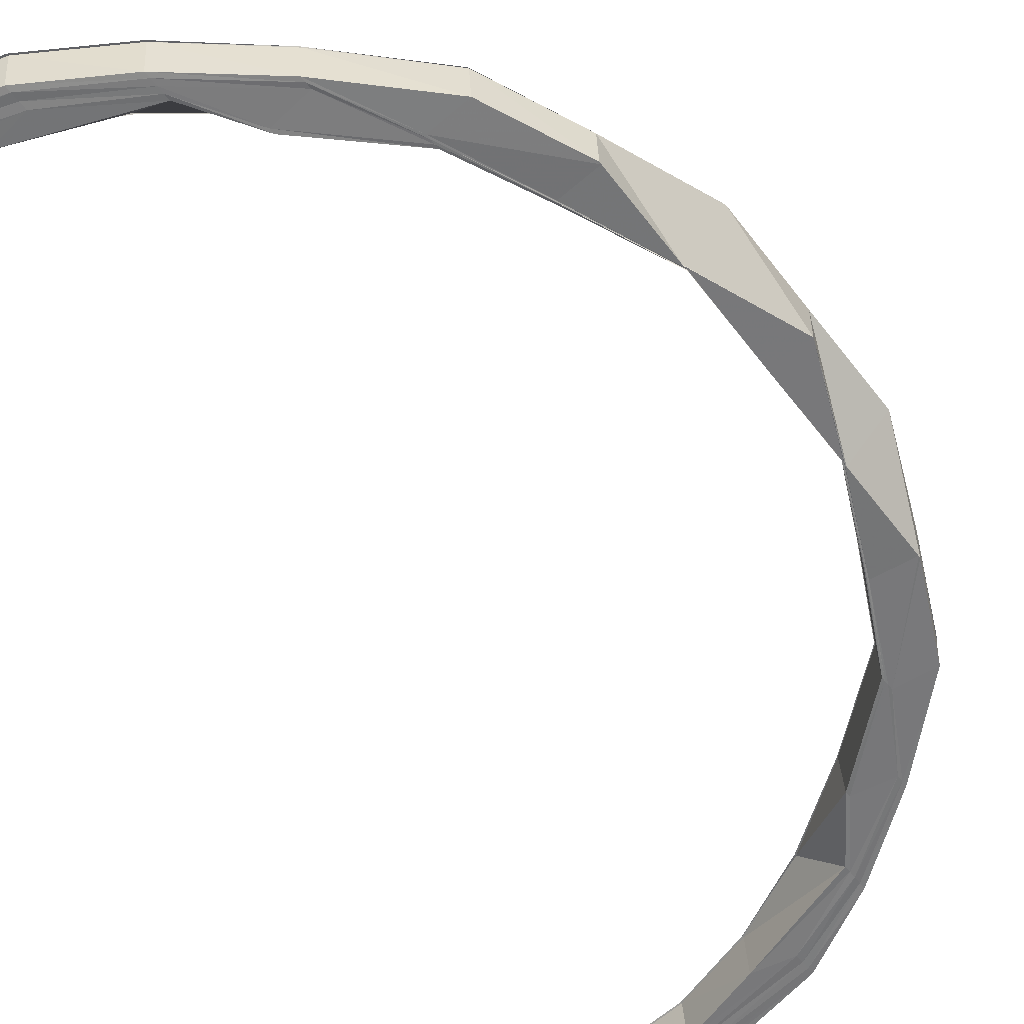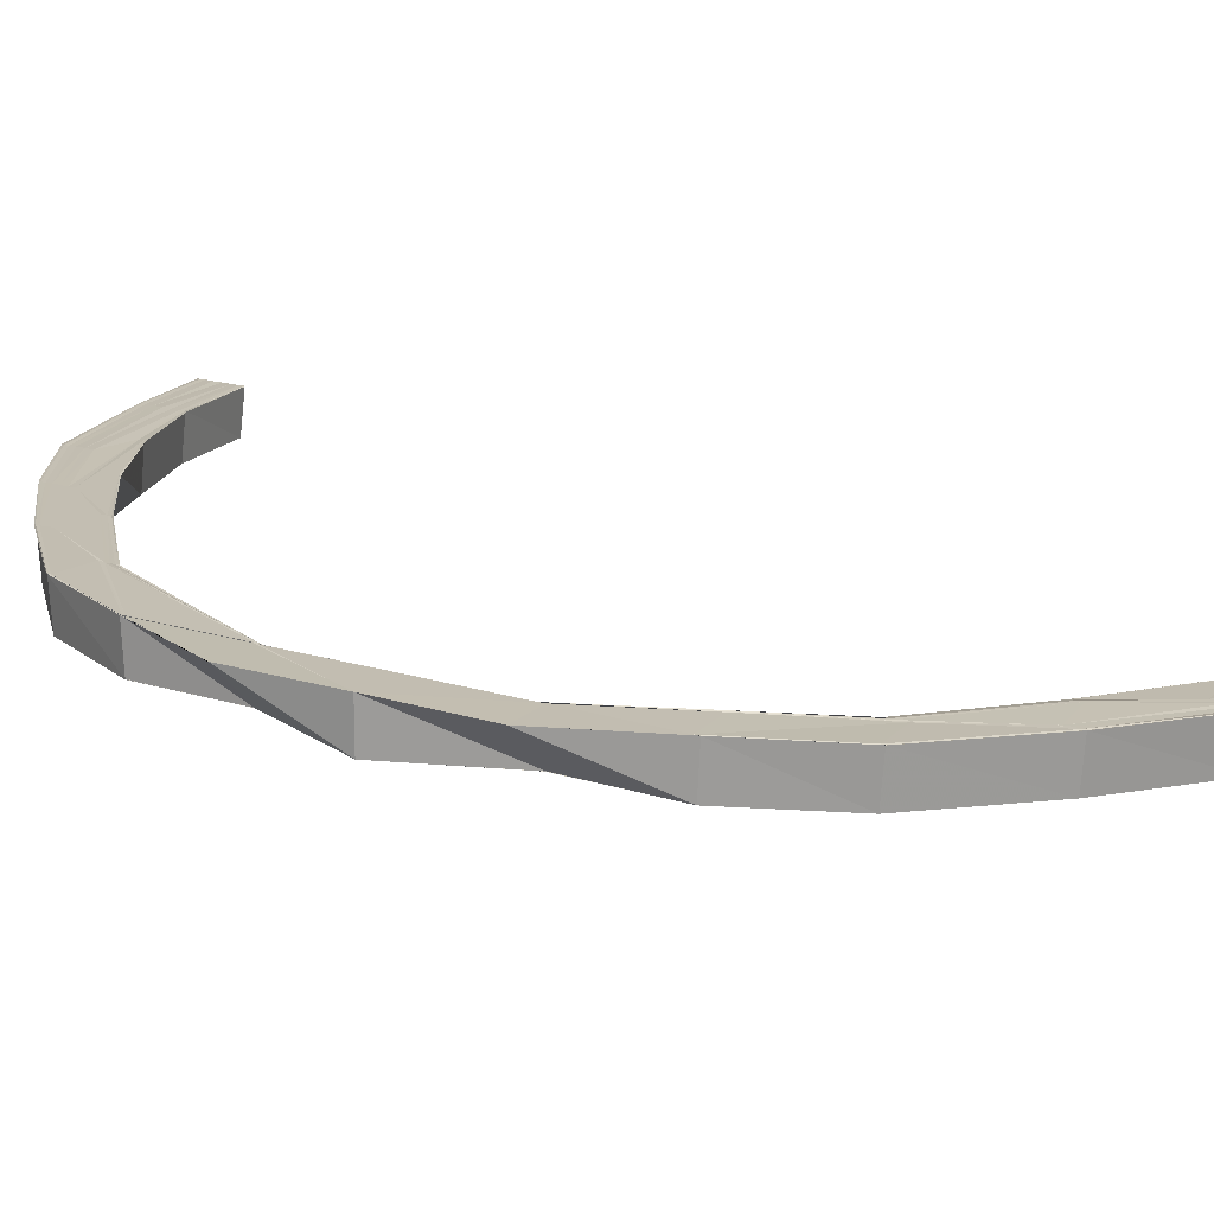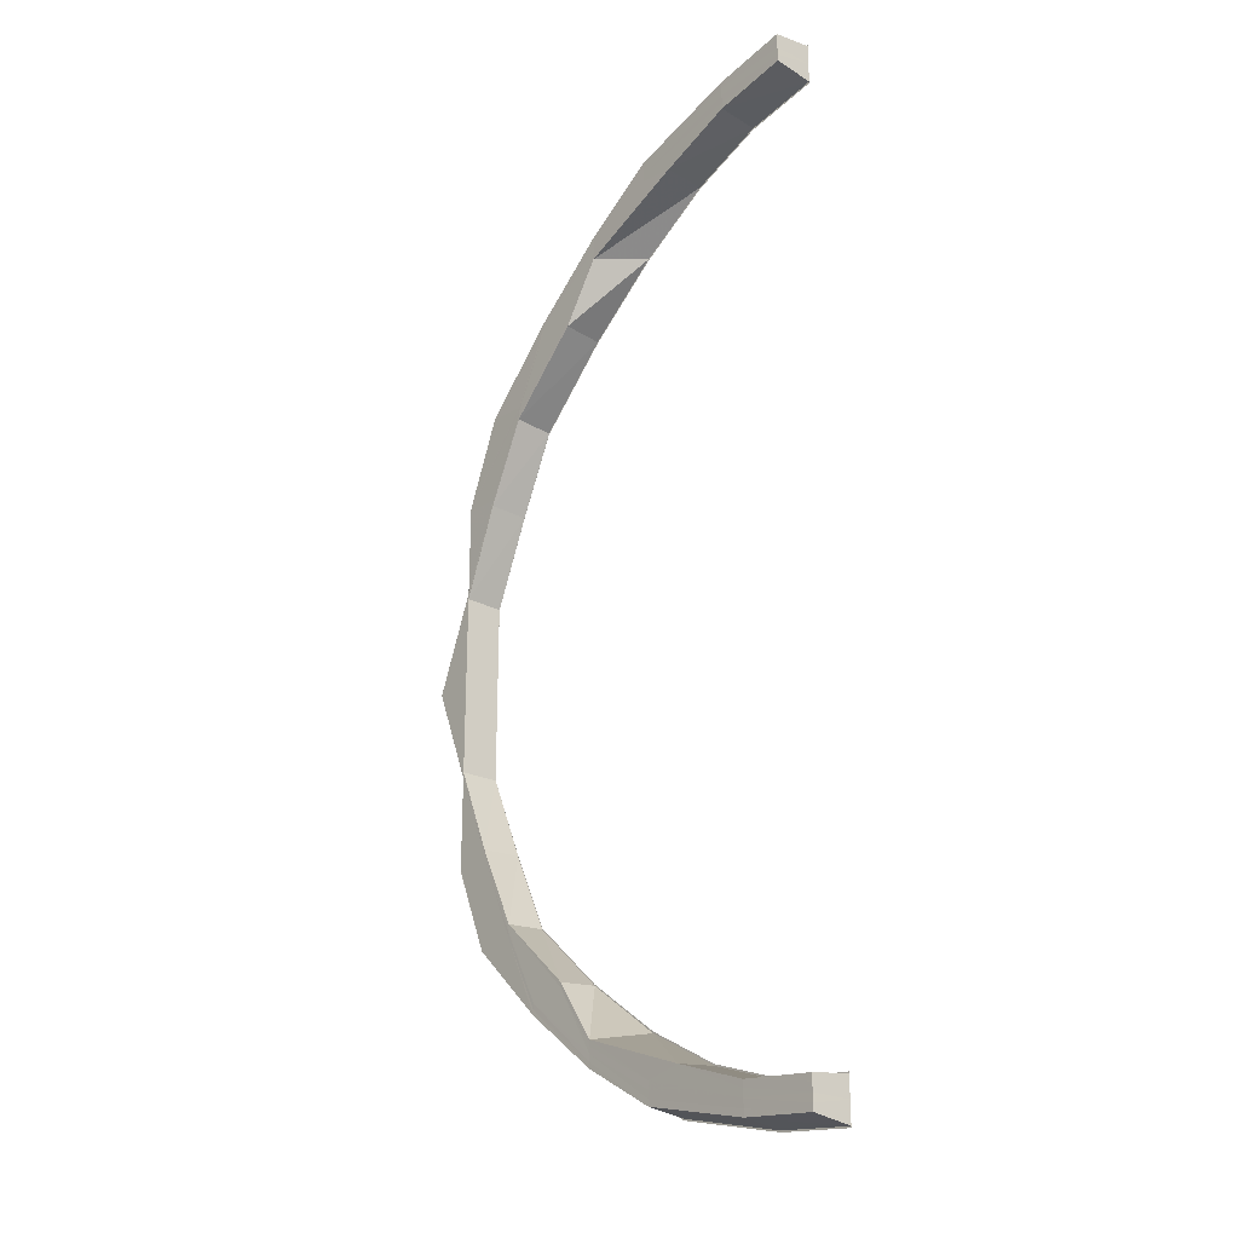
<metadata>
{"format":"obj","ext":"obj","renderer":"f3d","projection":"perspective","resolution":1024,"background":"white","views":[{"elev":-57.6,"azim":-143.2,"up":"+Y"},{"elev":17.4,"azim":-57.5,"up":"+Y"},{"elev":-24.5,"azim":50.5,"up":"+Z"}]}
</metadata>
<code>
o 9803
v 2244 1875 10.37
v 2244 1875 10.37
v 2244 1875 10.37
v 2244 1875 10.37
v 2244 1875 10.37
v 2244 1875 10.37
v 2244 1875 10.37
v 2244 1875 10.36
v 2244 1875 10.36
v 2244 1875 10.37
v 2244 1875 10.37
v 2244 1875 10.36
v 2244 1875 10.36
v 2244 1875 10.35
v 2244 1875 10.35
v 2244 1875 10.36
v 2244 1875 10.36
v 2244 1875 10.37
v 2244 1875 10.37
v 2244 1875 10.37
v 2244 1875 10.36
v 2244 1875 10.36
v 2244 1875 10.35
v 2244 1875 10.35
v 2244 1875 10.35
v 2244 1875 10.33
v 2244 1875 10.33
v 2244 1875 10.32
v 2244 1875 10.31
v 2244 1875 10.29
v 2244 1875 10.29
v 2244 1875 10.33
v 2244 1875 10.31
v 2244 1875 10.29
v 2244 1875 10.29
v 2244 1875 10.35
v 2244 1875 10.33
v 2244 1875 10.34
v 2244 1875 10.33
v 2244 1875 10.35
v 2244 1875 10.35
v 2244 1875 10.32
v 2244 1875 10.32
v 2244 1875 10.34
v 2244 1875 10.33
v 2244 1875 10.32
v 2244 1875 10.29
v 2244 1875 10.29
v 2244 1875 10.29
v 2244 1875 10.32
v 2244 1875 10.32
v 2244 1875 10.27
v 2244 1875 10.27
v 2244 1875 10.29
v 2244 1875 10.29
v 2244 1875 10.27
v 2244 1875 10.27
v 2244 1875 10.24
v 2244 1875 10.22
v 2244 1875 10.22
v 2244 1875 10.19
v 2244 1875 10.19
v 2244 1875 10.22
v 2244 1875 10.22
v 2244 1875 10.27
v 2244 1875 10.24
v 2244 1875 10.24
v 2244 1875 10.27
v 2244 1875 10.24
v 2244 1875 10.22
v 2244 1875 10.22
v 2244 1875 10.2
v 2244 1875 10.19
v 2244 1875 10.2
v 2244 1875 10.22
v 2244 1875 10.17
v 2244 1875 10.2
v 2244 1875 10.22
v 2244 1875 10.2
v 2244 1875 10.2
v 2244 1875 10.18
v 2244 1875 10.22
v 2244 1875 10.22
v 2244 1875 10.16
v 2244 1875 10.18
v 2244 1875 10.14
v 2244 1875 10.16
v 2244 1875 10.18
v 2244 1875 10.16
v 2244 1875 10.22
v 2244 1875 10.2
v 2244 1875 10.18
v 2244 1875 10.22
v 2244 1875 10.22
v 2244 1875 10.2
v 2244 1875 10.22
v 2244 1875 10.2
v 2244 1875 10.2
v 2244 1875 10.18
v 2244 1875 10.2
v 2244 1875 10.16
v 2244 1875 10.18
v 2244 1875 10.18
v 2244 1875 10.16
v 2244 1875 10.18
v 2244 1875 10.17
v 2244 1875 10.14
v 2244 1875 10.16
v 2244 1875 10.16
v 2244 1875 10.14
v 2244 1875 10.16
v 2244 1875 10.16
v 2244 1875 10.14
v 2244 1875 10.14
v 2244 1875 10.13
v 2244 1875 10.14
v 2244 1875 10.14
v 2244 1875 10.13
v 2244 1875 10.14
v 2244 1875 10.14
v 2244 1875 10.13
v 2244 1875 10.14
v 2244 1875 10.13
v 2244 1875 10.13
v 2244 1875 10.13
v 2244 1875 10.13
v 2244 1875 10.12
v 2244 1875 10.13
v 2244 1875 10.13
v 2244 1875 10.13
v 2244 1875 10.13
v 2244 1875 10.13
v 2244 1875 10.12
v 2244 1875 10.13
v 2244 1875 10.12
v 2244 1875 10.12
v 2244 1875 10.13
v 2244 1875 10.13
v 2244 1875 10.12
v 2244 1875 10.13
v 2244 1875 10.12
v 2244 1875 10.13
v 2244 1875 10.12
v 2244 1875 10.12
v 2244 1875 10.12
v 2244 1875 10.12
v 2244 1875 10.12
v 2244 1875 10.12
v 2244 1875 10.13
v 2244 1875 10.12
v 2244 1875 10.13
v 2244 1875 10.13
v 2244 1875 10.12
v 2244 1875 10.12
v 2244 1875 10.12
v 2244 1875 10.13
v 2244 1875 10.13
v 2244 1875 10.13
v 2244 1875 10.13
v 2244 1875 10.13
v 2244 1875 10.14
v 2244 1875 10.13
v 2244 1875 10.13
v 2244 1875 10.14
v 2244 1875 10.14
v 2244 1875 10.16
v 2244 1875 10.14
v 2244 1875 10.14
v 2244 1875 10.16
v 2244 1875 10.16
v 2244 1875 10.16
v 2244 1875 10.18
v 2244 1875 10.16
v 2244 1875 10.16
v 2244 1875 10.18
v 2244 1875 10.18
v 2244 1875 10.18
v 2244 1875 10.2
v 2244 1875 10.18
v 2244 1875 10.18
v 2244 1875 10.2
v 2244 1875 10.2
v 2244 1875 10.2
v 2244 1875 10.22
v 2244 1875 10.2
v 2244 1875 10.2
v 2244 1875 10.22
v 2244 1875 10.22
v 2244 1875 10.2
v 2244 1875 10.17
v 2244 1875 10.2
v 2244 1875 10.22
v 2244 1875 10.18
v 2244 1875 10.17
v 2244 1875 10.16
v 2244 1875 10.16
v 2244 1875 10.14
v 2244 1875 10.14
v 2244 1875 10.15
v 2244 1875 10.14
v 2244 1875 10.13
v 2244 1875 10.15
v 2244 1875 10.14
v 2244 1875 10.14
v 2244 1875 10.13
v 2244 1875 10.12
v 2244 1875 10.14
v 2244 1875 10.12
v 2244 1875 10.15
v 2244 1875 10.12
v 2244 1875 10.12
v 2244 1875 10.12
v 2244 1875 10.11
v 2244 1875 10.12
v 2244 1875 10.12
v 2244 1875 10.12
v 2244 1875 10.12
v 2244 1875 10.12
v 2244 1875 10.11
v 2244 1875 10.12
v 2244 1875 10.12
v 2244 1875 10.12
v 2244 1875 10.12
v 2244 1875 10.11
v 2244 1875 10.12
v 2244 1875 10.11
v 2244 1875 10.11
v 2244 1875 10.12
v 2244 1875 10.11
v 2244 1875 10.11
v 2244 1875 10.12
v 2244 1875 10.12
v 2244 1875 10.13
v 2244 1875 10.13
v 2244 1875 10.12
v 2244 1875 10.13
v 2244 1875 10.12
v 2244 1875 10.12
v 2244 1875 10.13
v 2244 1875 10.15
v 2244 1875 10.15
v 2244 1875 10.13
v 2244 1875 10.15
v 2244 1875 10.12
v 2244 1875 10.14
v 2244 1875 10.13
v 2244 1875 10.15
v 2244 1875 10.15
v 2244 1875 10.17
v 2244 1875 10.17
v 2244 1875 10.19
v 2244 1875 10.15
v 2244 1875 10.15
v 2244 1875 10.17
v 2244 1875 10.17
v 2244 1875 10.15
v 2244 1875 10.17
v 2244 1875 10.17
v 2244 1875 10.17
v 2244 1875 10.19
v 2244 1875 10.19
v 2244 1875 10.17
v 2244 1875 10.19
v 2244 1875 10.19
v 2244 1875 10.19
v 2244 1875 10.22
v 2244 1875 10.22
v 2244 1875 10.19
v 2244 1875 10.22
v 2244 1875 10.19
v 2244 1875 10.22
v 2244 1875 10.22
v 2244 1875 10.24
v 2244 1875 10.24
v 2244 1875 10.22
v 2244 1875 10.22
v 2244 1875 10.24
v 2244 1875 10.19
v 2244 1875 10.17
v 2244 1875 10.27
v 2244 1875 10.27
v 2244 1875 10.27
v 2244 1875 10.29
v 2244 1875 10.29
v 2244 1875 10.29
v 2244 1875 10.27
v 2244 1875 10.29
v 2244 1875 10.29
v 2244 1875 10.32
v 2244 1875 10.32
v 2244 1875 10.29
v 2244 1875 10.32
v 2244 1875 10.32
v 2244 1875 10.31
v 2244 1875 10.33
v 2244 1875 10.34
v 2244 1875 10.32
v 2244 1875 10.34
v 2244 1875 10.33
v 2244 1875 10.33
v 2244 1875 10.35
v 2244 1875 10.35
v 2244 1875 10.34
v 2244 1875 10.35
v 2244 1875 10.35
v 2244 1875 10.35
v 2244 1875 10.36
v 2244 1875 10.36
v 2244 1875 10.35
v 2244 1875 10.36
v 2244 1875 10.36
v 2244 1875 10.36
v 2244 1875 10.37
v 2244 1875 10.37
v 2244 1875 10.36
v 2244 1875 10.37
v 2244 1875 10.37
v 2244 1875 10.37
v 2244 1875 10.37
v 2244 1875 10.37
v 2244 1875 10.37
v 2244 1875 10.37
v 2244 1875 10.37
v 2244 1875 10.37
v 2244 1875 10.37
v 2244 1875 10.36
v 2244 1875 10.37
v 2244 1875 10.37
v 2244 1875 10.37
v 2244 1875 10.37
v 2244 1875 10.36
v 2244 1875 10.35
v 2244 1875 10.37
v 2244 1875 10.37
v 2244 1875 10.37
v 2244 1875 10.36
v 2244 1875 10.36
v 2244 1875 10.37
v 2244 1875 10.36
v 2244 1875 10.36
v 2244 1875 10.36
v 2244 1875 10.35
v 2244 1875 10.33
v 2244 1875 10.36
v 2244 1875 10.35
v 2244 1875 10.36
v 2244 1875 10.35
v 2244 1875 10.34
v 2244 1875 10.35
v 2244 1875 10.35
v 2244 1875 10.33
v 2244 1875 10.31
v 2244 1875 10.33
v 2244 1875 10.31
v 2244 1875 10.29
v 2244 1875 10.33
v 2244 1875 10.34
v 2244 1875 10.31
v 2244 1875 10.29
v 2244 1875 10.29
v 2244 1875 10.33
v 2244 1875 10.34
v 2244 1875 10.31
v 2244 1875 10.27
v 2244 1875 10.27
v 2244 1875 10.24
v 2244 1875 10.31
v 2244 1875 10.33
v 2244 1875 10.27
v 2244 1875 10.29
v 2244 1875 10.29
v 2244 1875 10.31
v 2244 1875 10.27
v 2244 1875 10.27
v 2244 1875 10.29
v 2244 1875 10.31
v 2244 1875 10.33
v 2244 1875 10.29
v 2244 1875 10.29
v 2244 1875 10.29
v 2244 1875 10.31
v 2244 1875 10.31
v 2244 1875 10.31
v 2244 1875 10.31
v 2244 1875 10.33
v 2244 1875 10.33
v 2244 1875 10.34
v 2244 1875 10.33
v 2244 1875 10.33
v 2244 1875 10.34
v 2244 1875 10.34
v 2244 1875 10.35
v 2244 1875 10.34
v 2244 1875 10.34
v 2244 1875 10.35
v 2244 1875 10.35
v 2244 1875 10.36
v 2244 1875 10.35
v 2244 1875 10.35
v 2244 1875 10.36
v 2244 1875 10.36
v 2244 1875 10.36
v 2244 1875 10.36
v 2244 1875 10.36
v 2244 1875 10.36
v 2244 1875 10.36
v 2244 1875 10.36
v 2244 1875 10.36
v 2244 1875 10.35
v 2244 1875 10.36
v 2244 1875 10.34
v 2244 1875 10.35
v 2244 1875 10.36
v 2244 1875 10.36
v 2244 1875 10.37
v 2244 1875 10.35
v 2244 1875 10.36
v 2244 1875 10.36
v 2244 1875 10.36
v 2244 1875 10.36
v 2244 1875 10.36
v 2244 1875 10.36
v 2244 1875 10.35
v 2244 1875 10.36
v 2244 1875 10.36
v 2244 1875 10.35
v 2244 1875 10.36
v 2244 1875 10.36
v 2244 1875 10.34
v 2244 1875 10.35
v 2244 1875 10.35
v 2244 1875 10.34
v 2244 1875 10.35
v 2244 1875 10.37
v 2244 1875 10.36
v 2244 1875 10.36
v 2244 1875 10.37
v 2244 1875 10.37
v 2244 1875 10.37
v 2244 1875 10.37
v 2244 1875 10.37
v 2244 1875 10.37
v 2244 1875 10.37
v 2244 1875 10.37
v 2244 1875 10.37
v 2244 1875 10.37
v 2244 1875 10.36
v 2244 1875 10.36
v 2244 1875 10.35
v 2244 1875 10.35
v 2244 1875 10.35
v 2244 1875 10.34
v 2244 1875 10.33
v 2244 1875 10.33
v 2244 1875 10.33
v 2244 1875 10.31
v 2244 1875 10.31
v 2244 1875 10.29
v 2244 1875 10.27
v 2244 1875 10.27
v 2244 1875 10.29
v 2244 1875 10.27
v 2244 1875 10.31
v 2244 1875 10.29
v 2244 1875 10.27
v 2244 1875 10.31
v 2244 1875 10.29
v 2244 1875 10.29
v 2244 1875 10.27
v 2244 1875 10.31
v 2244 1875 10.31
v 2244 1875 10.33
v 2244 1875 10.33
v 2244 1875 10.33
v 2244 1875 10.33
v 2244 1875 10.31
v 2244 1875 10.29
v 2244 1875 10.34
v 2244 1875 10.34
v 2244 1875 10.33
v 2244 1875 10.34
v 2244 1875 10.33
v 2244 1875 10.33
v 2244 1875 10.31
v 2244 1875 10.33
v 2244 1875 10.31
v 2244 1875 10.31
v 2244 1875 10.29
v 2244 1875 10.31
v 2244 1875 10.27
v 2244 1875 10.29
v 2244 1875 10.29
v 2244 1875 10.27
v 2244 1875 10.29
v 2244 1875 10.27
v 2244 1875 10.27
v 2244 1875 10.27
v 2244 1875 10.27
v 2244 1875 10.29
v 2244 1875 10.29
v 2244 1875 10.22
v 2244 1875 10.22
v 2244 1875 10.2
v 2244 1875 10.22
v 2244 1875 10.19
v 2244 1875 10.17
v 2244 1875 10.17
v 2244 1875 10.19
v 2244 1875 10.19
v 2244 1875 10.17
v 2244 1875 10.17
v 2244 1875 10.19
v 2244 1875 10.19
v 2244 1875 10.17
v 2244 1875 10.15
v 2244 1875 10.15
v 2244 1875 10.17
v 2244 1875 10.17
v 2244 1875 10.17
v 2244 1875 10.15
v 2244 1875 10.15
v 2244 1875 10.14
v 2244 1875 10.15
v 2244 1875 10.14
v 2244 1875 10.13
v 2244 1875 10.12
v 2244 1875 10.13
v 2244 1875 10.12
v 2244 1875 10.12
v 2244 1875 10.14
v 2244 1875 10.15
v 2244 1875 10.13
v 2244 1875 10.13
v 2244 1875 10.13
v 2244 1875 10.15
v 2244 1875 10.15
v 2244 1875 10.12
v 2244 1875 10.12
v 2244 1875 10.13
v 2244 1875 10.13
v 2244 1875 10.12
v 2244 1875 10.12
v 2244 1875 10.11
v 2244 1875 10.12
v 2244 1875 10.12
v 2244 1875 10.12
v 2244 1875 10.12
v 2244 1875 10.12
v 2244 1875 10.11
v 2244 1875 10.11
v 2244 1875 10.11
v 2244 1875 10.11
v 2244 1875 10.11
v 2244 1875 10.12
v 2244 1875 10.12
v 2244 1875 10.13
f 1 2 3
f 2 4 5
f 6 7 5
f 8 9 7
f 10 8 11
f 12 13 7
f 14 15 13
f 16 14 17
f 6 12 18
f 18 19 20
f 21 22 19
f 23 24 22
f 12 25 21
f 26 27 24
f 28 29 27
f 30 31 29
f 25 32 23
f 32 33 26
f 33 34 28
f 35 34 33
f 25 36 13
f 32 37 36
f 38 39 36
f 40 38 41
f 42 43 37
f 44 42 45
f 33 46 37
f 34 47 46
f 48 49 46
f 50 48 51
f 52 53 47
f 54 52 55
f 56 57 47
f 56 58 57
f 59 60 58
f 61 62 60
f 63 61 64
f 65 66 56
f 66 67 68
f 69 66 65
f 70 59 66
f 69 71 66
f 71 70 66
f 71 72 70
f 72 73 70
f 74 72 71
f 75 74 71
f 72 76 73
f 77 74 75
f 78 77 75
f 79 77 78
f 80 81 79
f 82 80 83
f 81 84 85
f 84 86 87
f 85 88 77
f 77 88 74
f 87 89 88
f 90 91 78
f 91 92 77
f 93 91 94
f 91 95 96
f 97 92 98
f 92 99 100
f 92 101 88
f 102 101 103
f 101 104 105
f 88 106 74
f 74 106 72
f 88 89 106
f 101 107 89
f 108 107 109
f 107 110 111
f 106 76 72
f 89 112 106
f 106 112 76
f 89 113 112
f 114 113 89
f 107 115 113
f 116 115 117
f 115 118 119
f 120 121 114
f 113 122 112
f 123 121 120
f 113 124 122
f 125 124 113
f 126 127 125
f 115 128 124
f 129 128 130
f 128 131 132
f 127 133 134
f 134 135 124
f 128 136 135
f 137 136 138
f 136 139 140
f 133 136 141
f 124 135 142
f 124 142 122
f 143 144 135
f 135 144 145
f 135 145 142
f 144 146 145
f 147 133 141
f 133 148 149
f 150 148 149
f 151 150 152
f 147 153 154
f 155 149 156
f 157 158 156
f 159 157 160
f 121 156 161
f 162 163 161
f 164 162 165
f 120 161 166
f 167 168 166
f 169 167 170
f 171 166 172
f 173 174 172
f 175 173 176
f 177 172 178
f 179 180 178
f 181 179 182
f 183 178 184
f 185 186 184
f 187 185 188
f 189 190 183
f 189 191 192
f 190 193 191
f 194 190 189
f 195 196 193
f 190 195 177
f 197 198 196
f 195 197 171
f 199 195 190
f 194 199 190
f 200 197 195
f 199 200 195
f 200 201 197
f 202 199 194
f 203 200 199
f 202 203 199
f 204 203 202
f 203 205 200
f 205 201 200
f 206 205 203
f 207 208 203
f 209 207 202
f 208 210 205
f 205 211 201
f 212 211 205
f 210 213 211
f 213 214 211
f 213 214 141
f 211 215 201
f 211 216 215
f 214 217 215
f 214 217 141
f 217 147 141
f 217 147 218
f 219 213 141
f 220 219 212
f 215 221 218
f 222 220 223
f 220 224 225
f 219 226 227
f 228 219 229
f 219 230 231
f 232 220 206
f 233 232 234
f 232 235 236
f 237 231 238
f 239 232 204
f 240 239 241
f 239 242 243
f 244 238 245
f 246 245 247
f 248 247 249
f 250 249 251
f 252 239 253
f 254 252 255
f 252 256 257
f 258 252 259
f 260 258 261
f 258 262 263
f 264 258 265
f 266 264 267
f 264 268 269
f 270 265 271
f 272 264 271
f 273 272 274
f 275 271 274
f 271 276 274
f 274 276 277
f 59 278 275
f 278 279 270
f 280 273 281
f 282 281 283
f 284 280 285
f 280 286 287
f 288 280 283
f 289 288 290
f 288 291 292
f 293 288 294
f 295 293 296
f 293 297 298
f 299 293 300
f 301 299 302
f 299 303 304
f 305 299 306
f 307 305 308
f 305 309 310
f 311 305 312
f 313 311 314
f 311 315 316
f 317 311 318
f 317 319 320
f 321 317 322
f 321 317 323
f 318 324 325
f 312 326 324
f 327 324 328
f 329 330 327
f 330 331 324
f 331 332 326
f 324 326 333
f 324 333 334
f 328 333 335
f 335 336 337
f 333 336 338
f 336 339 340
f 326 341 333
f 333 341 336
f 326 342 341
f 306 342 326
f 332 343 342
f 341 344 336
f 344 345 339
f 336 344 346
f 347 348 345
f 342 349 341
f 341 349 344
f 349 347 344
f 344 347 350
f 342 351 349
f 300 351 342
f 343 352 351
f 351 353 349
f 349 353 347
f 351 354 353
f 352 355 354
f 294 354 351
f 353 356 347
f 347 356 357
f 354 358 353
f 353 358 356
f 354 359 358
f 283 359 354
f 359 360 358
f 356 361 357
f 357 361 362
f 358 363 356
f 356 363 361
f 358 360 363
f 359 364 360
f 365 366 364
f 363 367 368
f 364 369 360
f 364 274 369
f 274 277 369
f 360 369 370
f 360 370 363
f 370 371 367
f 363 370 372
f 369 373 370
f 373 374 371
f 370 373 375
f 372 376 377
f 375 378 376
f 379 380 376
f 381 379 382
f 383 384 377
f 385 383 386
f 361 377 387
f 388 389 387
f 390 388 391
f 357 387 392
f 393 394 392
f 395 393 396
f 350 392 397
f 398 399 397
f 400 398 401
f 346 397 402
f 403 404 402
f 405 403 406
f 407 408 406
f 408 409 410
f 409 411 412
f 410 413 414
f 414 413 415
f 412 416 413
f 417 418 414
f 419 418 420
f 418 421 422
f 418 423 413
f 424 423 425
f 423 426 427
f 413 428 415
f 413 416 428
f 423 429 416
f 430 429 431
f 429 432 433
f 415 428 434
f 416 435 428
f 436 417 434
f 437 436 434
f 438 437 434
f 439 438 434
f 440 439 434
f 441 440 434
f 428 442 434
f 428 435 442
f 434 442 443
f 442 444 443
f 443 444 445
f 444 6 445
f 445 6 446
f 442 447 444
f 435 447 442
f 444 448 6
f 447 448 444
f 448 12 6
f 448 449 12
f 449 25 12
f 447 450 448
f 450 449 448
f 435 451 447
f 451 450 447
f 452 451 435
f 416 452 435
f 362 452 416
f 449 453 25
f 453 32 25
f 450 454 449
f 454 453 449
f 455 454 450
f 451 455 450
f 454 456 453
f 453 457 32
f 456 457 453
f 457 33 32
f 457 35 33
f 458 35 457
f 456 458 457
f 458 459 35
f 460 459 458
f 461 460 458
f 461 458 456
f 462 460 461
f 463 456 454
f 463 461 456
f 455 463 454
f 464 462 461
f 464 461 463
f 465 462 464
f 466 463 455
f 466 464 463
f 467 464 466
f 468 469 467
f 470 468 471
f 472 470 473
f 471 466 474
f 474 466 455
f 474 455 451
f 473 474 452
f 452 474 451
f 429 475 452
f 475 476 474
f 476 477 466
f 478 475 479
f 475 480 481
f 482 476 483
f 476 484 485
f 486 477 487
f 477 488 489
f 477 490 464
f 491 490 492
f 490 493 494
f 495 496 378
f 497 498 378
f 499 497 500
f 495 277 465
f 277 69 465
f 277 501 69
f 501 83 69
f 502 189 501
f 503 189 502
f 504 503 502
f 503 194 189
f 505 503 504
f 506 194 503
f 505 506 503
f 506 202 194
f 253 202 506
f 259 506 505
f 507 209 506
f 508 507 505
f 278 509 60
f 510 511 509
f 512 510 513
f 279 514 509
f 515 516 514
f 517 515 518
f 519 279 278
f 73 519 278
f 76 519 73
f 76 520 519
f 112 520 76
f 112 122 520
f 520 521 519
f 519 521 279
f 122 522 520
f 520 522 521
f 122 142 522
f 521 523 279
f 279 523 250
f 522 524 521
f 521 524 523
f 142 525 522
f 522 525 524
f 142 145 525
f 145 526 525
f 145 146 526
f 146 141 526
f 525 526 527
f 525 527 524
f 526 141 528
f 526 528 527
f 141 529 528
f 524 527 530
f 524 530 523
f 523 530 248
f 523 531 514
f 530 532 531
f 533 534 531
f 535 533 536
f 537 538 532
f 539 537 540
f 527 541 530
f 530 541 246
f 527 528 541
f 541 542 532
f 543 544 542
f 545 543 546
f 528 547 541
f 541 547 244
f 528 529 547
f 547 548 542
f 529 549 547
f 547 549 237
f 549 550 548
f 551 552 548
f 553 551 554
f 201 123 197
f 197 123 120
f 201 215 123
f 215 218 123
f 123 218 121
f 218 555 155
f 218 154 556

</code>
